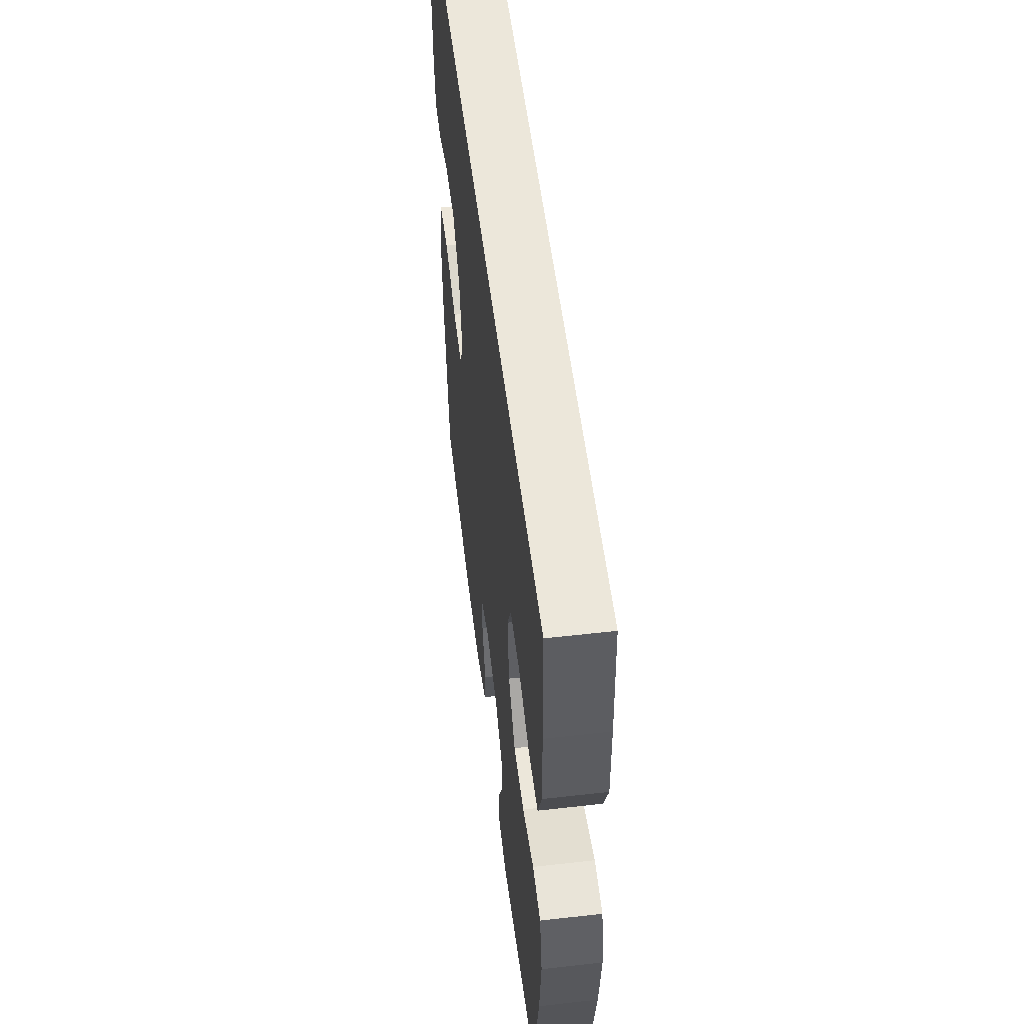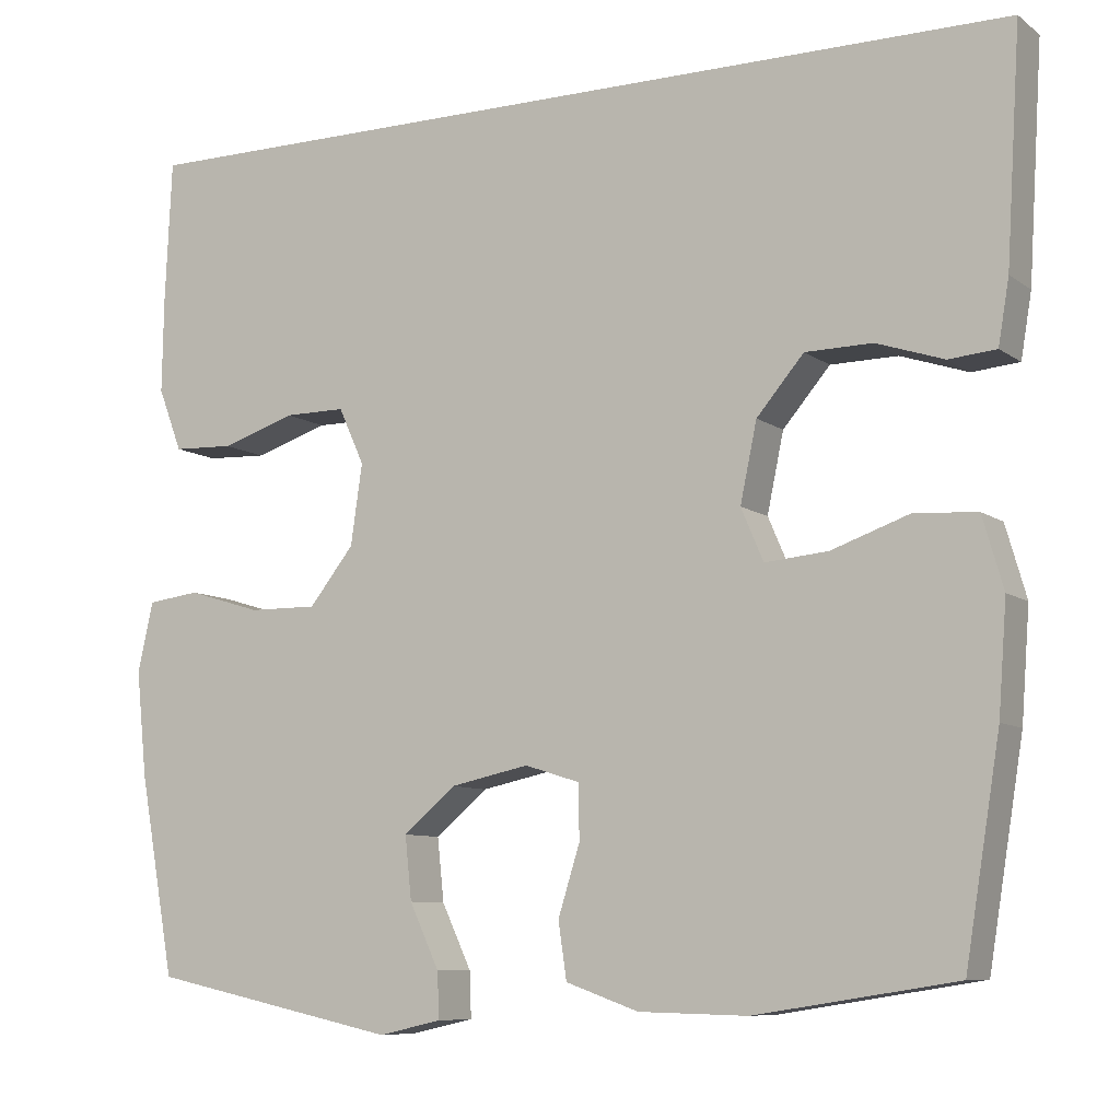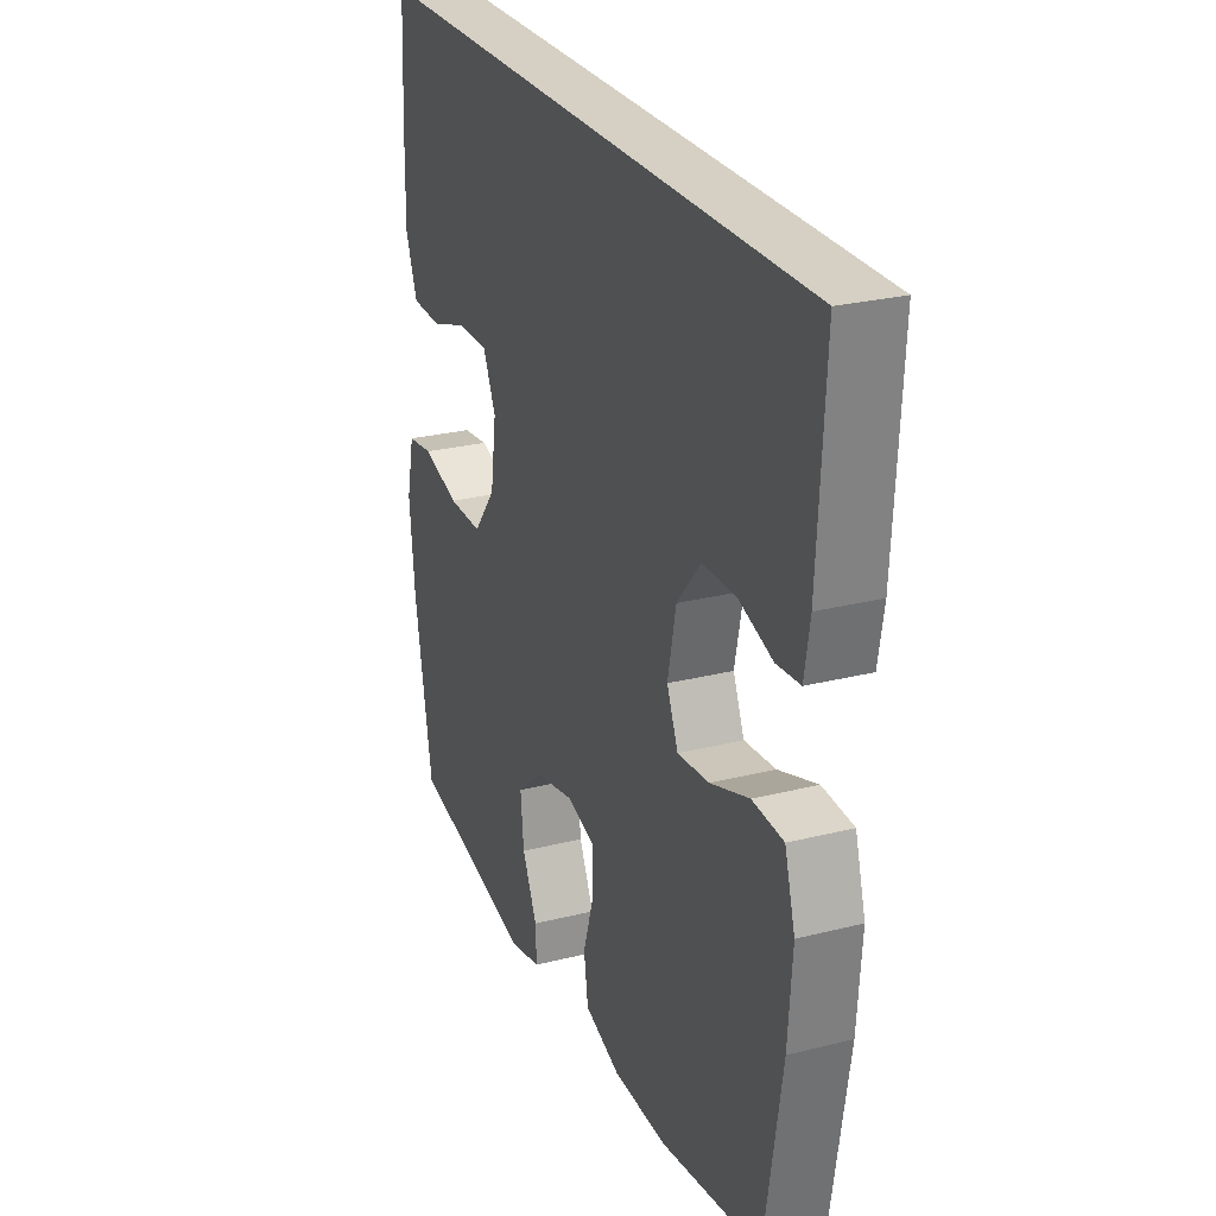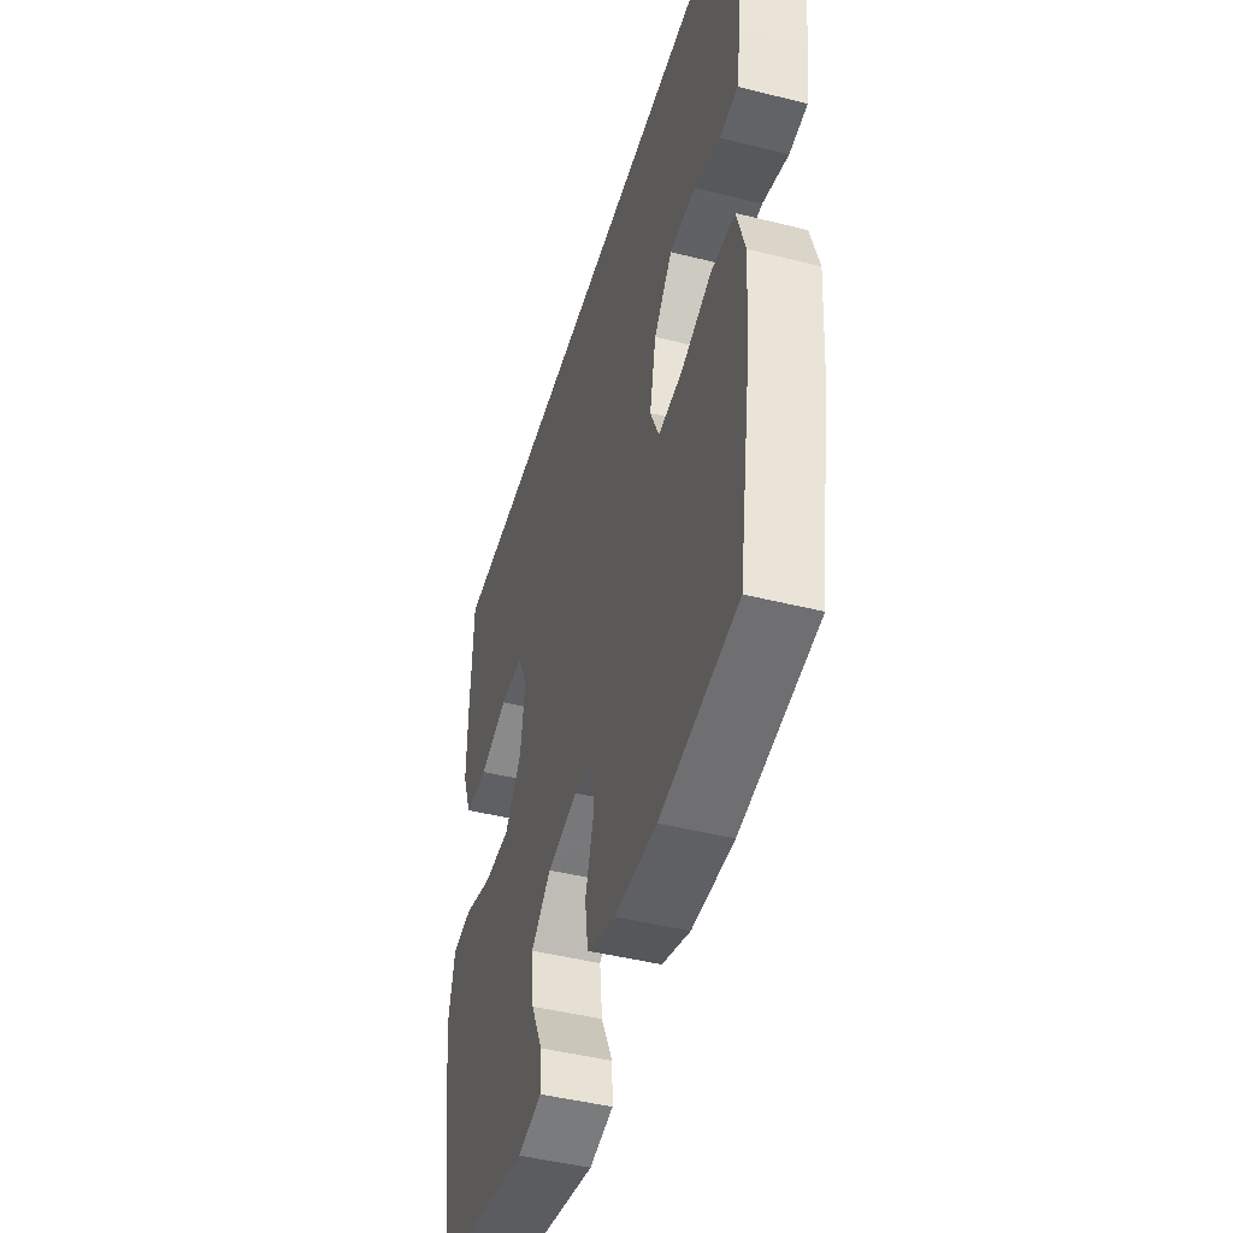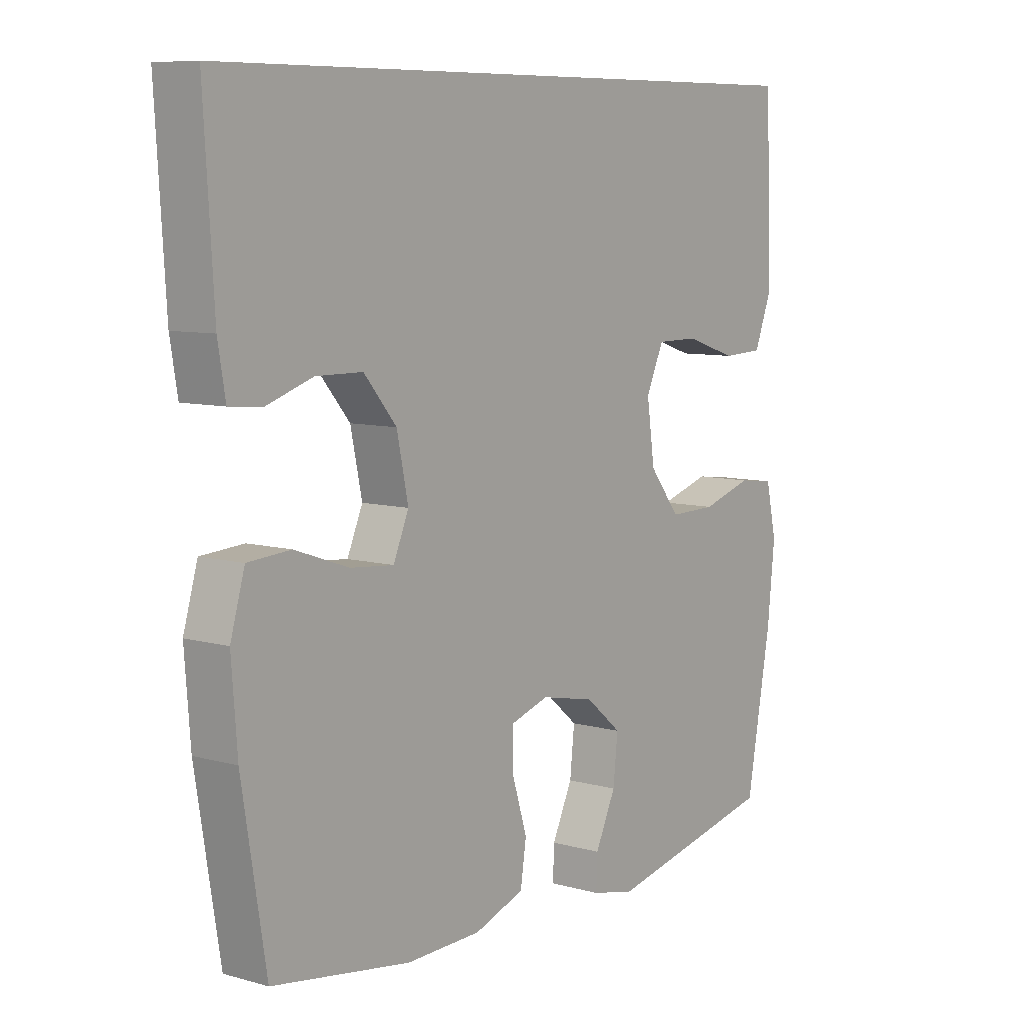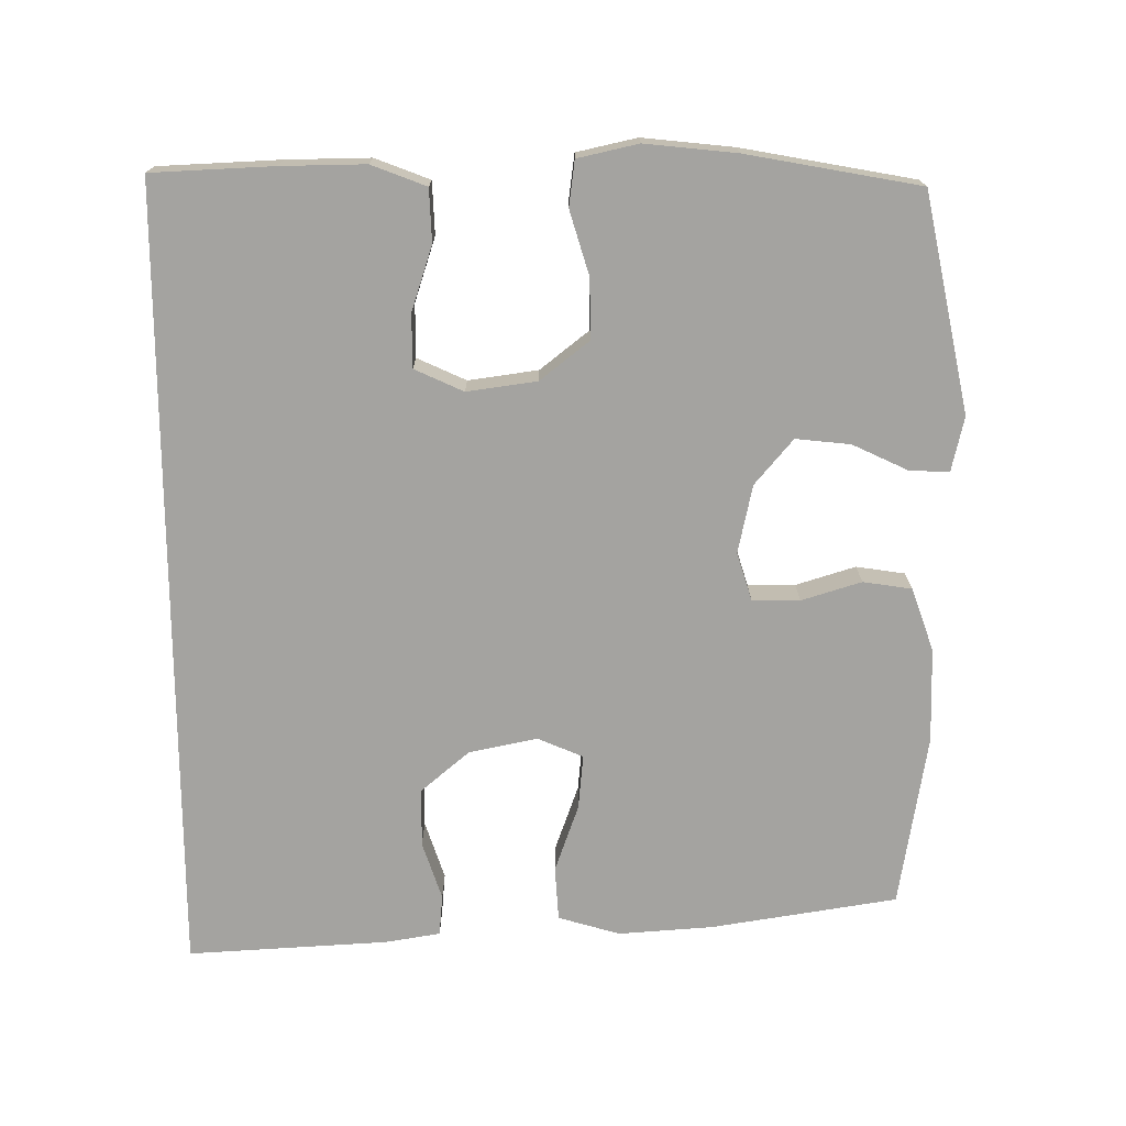
<metadata>
{"format":"obj","ext":"obj","renderer":"f3d","projection":"perspective","resolution":1024,"background":"white","views":[{"elev":53.9,"azim":83.1,"up":"+Z"},{"elev":-8.5,"azim":-150.9,"up":"+Z"},{"elev":26.1,"azim":-111.7,"up":"+Z"},{"elev":-45.9,"azim":-106.0,"up":"+Z"},{"elev":8.3,"azim":-52.7,"up":"+Z"},{"elev":-73.0,"azim":90.2,"up":"+Y"}]}
</metadata>
<code>
v -0.581 0.07 0.5
v 0.521 0.07 0.5
v 0.529 0.07 0.331
v 0.531 0.07 0.214
v 0.502 0.07 0.138
v 0.429 0.07 0.135
v 0.339 0.07 0.164
v 0.265 0.07 0.164
v 0.234 0.07 0.096
v 0.248 0.07 -0.001
v 0.302 0.07 -0.069
v 0.385 0.07 -0.068
v 0.474 0.07 -0.041
v 0.537 0.07 -0.049
v 0.556 0.07 -0.133
v 0.543 0.07 -0.26
v 0.5 0.07 -0.5
v 0.199 0.07 -0.564
v 0.123 0.07 -0.547
v 0.125 0.07 -0.492
v 0.161 0.07 -0.415
v 0.169 0.07 -0.339
v 0.106 0.07 -0.286
v 0.011 0.07 -0.266
v -0.056 0.07 -0.287
v -0.056 0.07 -0.353
v -0.03 0.07 -0.436
v -0.04 0.07 -0.504
v -0.128 0.07 -0.535
v -0.259 0.07 -0.538
v -0.5 0.07 -0.5
v -0.542 0.07 -0.242
v -0.552 0.07 -0.11
v -0.527 0.07 -0.024
v -0.452 0.07 -0.019
v -0.358 0.07 -0.052
v -0.282 0.07 -0.059
v -0.255 0.07 0.004
v -0.275 0.07 0.099
v -0.332 0.07 0.166
v -0.413 0.07 0.167
v -0.494 0.07 0.14
v -0.551 0.07 0.145
v -0.564 0.07 0.222
v -0.581 0 0.5
v 0.521 0 0.5
v 0.529 0 0.331
v 0.531 0 0.214
v 0.502 0 0.138
v 0.429 0 0.135
v 0.339 0 0.164
v 0.265 0 0.164
v 0.234 0 0.096
v 0.248 0 -0.001
v 0.302 0 -0.069
v 0.385 0 -0.068
v 0.474 0 -0.041
v 0.537 0 -0.049
v 0.556 0 -0.133
v 0.543 0 -0.26
v 0.5 0 -0.5
v 0.199 0 -0.564
v 0.123 0 -0.547
v 0.125 0 -0.492
v 0.161 0 -0.415
v 0.169 0 -0.339
v 0.106 0 -0.286
v 0.011 0 -0.266
v -0.056 0 -0.287
v -0.056 0 -0.353
v -0.03 0 -0.436
v -0.04 0 -0.504
v -0.128 0 -0.535
v -0.259 0 -0.538
v -0.5 0 -0.5
v -0.542 0 -0.242
v -0.552 0 -0.11
v -0.527 0 -0.024
v -0.452 0 -0.019
v -0.358 0 -0.052
v -0.282 0 -0.059
v -0.255 0 0.004
v -0.275 0 0.099
v -0.332 0 0.166
v -0.413 0 0.167
v -0.494 0 0.14
v -0.551 0 0.145
v -0.564 0 0.222
f 44 1 2
f 43 44 2
f 42 43 2
f 41 42 2
f 2 3 4
f 41 2 4
f 40 41 4
f 39 40 4
f 34 35 36
f 33 34 36
f 32 33 36
f 31 32 36
f 30 31 36
f 29 30 36
f 28 29 36
f 27 28 36
f 26 27 36
f 25 26 36 37
f 24 25 37 38
f 19 20 21
f 18 19 21
f 17 18 21
f 16 17 21
f 15 16 21
f 14 15 21
f 13 14 21
f 12 13 21
f 11 12 21 22
f 10 11 22 23
f 4 5 6 7
f 4 7 8
f 39 4 8
f 24 38 39
f 23 24 39
f 10 23 39
f 9 10 39
f 8 9 39
f 46 45 88
f 46 88 87
f 46 87 86
f 46 86 85
f 48 47 46
f 48 46 85
f 48 85 84
f 48 84 83
f 80 79 78
f 80 78 77
f 80 77 76
f 80 76 75
f 80 75 74
f 80 74 73
f 80 73 72
f 80 72 71
f 80 71 70
f 81 80 70 69
f 82 81 69 68
f 65 64 63
f 65 63 62
f 65 62 61
f 65 61 60
f 65 60 59
f 65 59 58
f 65 58 57
f 65 57 56
f 66 65 56 55
f 67 66 55 54
f 51 50 49 48
f 52 51 48
f 52 48 83
f 83 82 68
f 83 68 67
f 83 67 54
f 83 54 53
f 83 53 52
f 1 45 46 2
f 2 46 47 3
f 3 47 48 4
f 4 48 49 5
f 5 49 50 6
f 6 50 51 7
f 7 51 52 8
f 8 52 53 9
f 9 53 54 10
f 10 54 55 11
f 11 55 56 12
f 12 56 57 13
f 13 57 58 14
f 14 58 59 15
f 15 59 60 16
f 16 60 61 17
f 17 61 62 18
f 18 62 63 19
f 19 63 64 20
f 20 64 65 21
f 21 65 66 22
f 22 66 67 23
f 23 67 68 24
f 24 68 69 25
f 25 69 70 26
f 26 70 71 27
f 27 71 72 28
f 28 72 73 29
f 29 73 74 30
f 30 74 75 31
f 31 75 76 32
f 32 76 77 33
f 33 77 78 34
f 34 78 79 35
f 35 79 80 36
f 36 80 81 37
f 37 81 82 38
f 38 82 83 39
f 39 83 84 40
f 40 84 85 41
f 41 85 86 42
f 42 86 87 43
f 43 87 88 44
f 44 88 45 1

</code>
